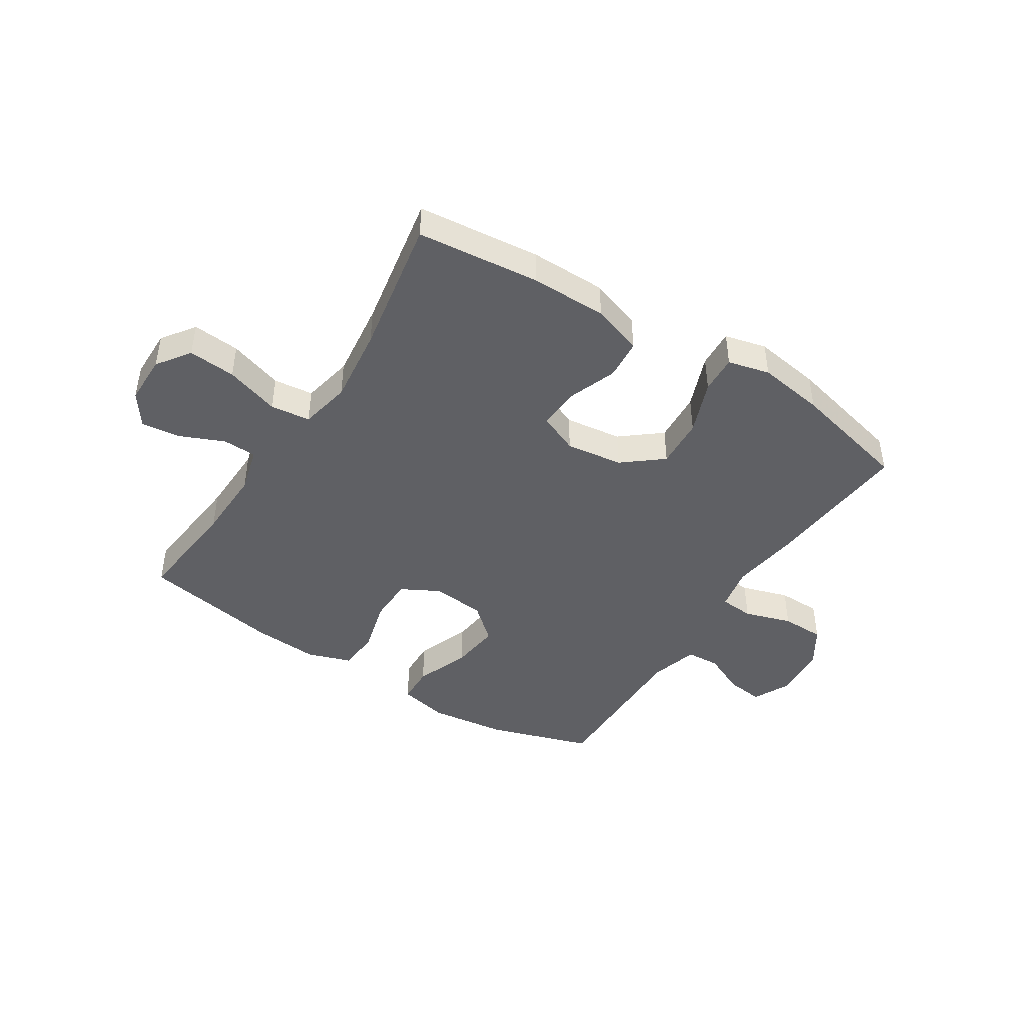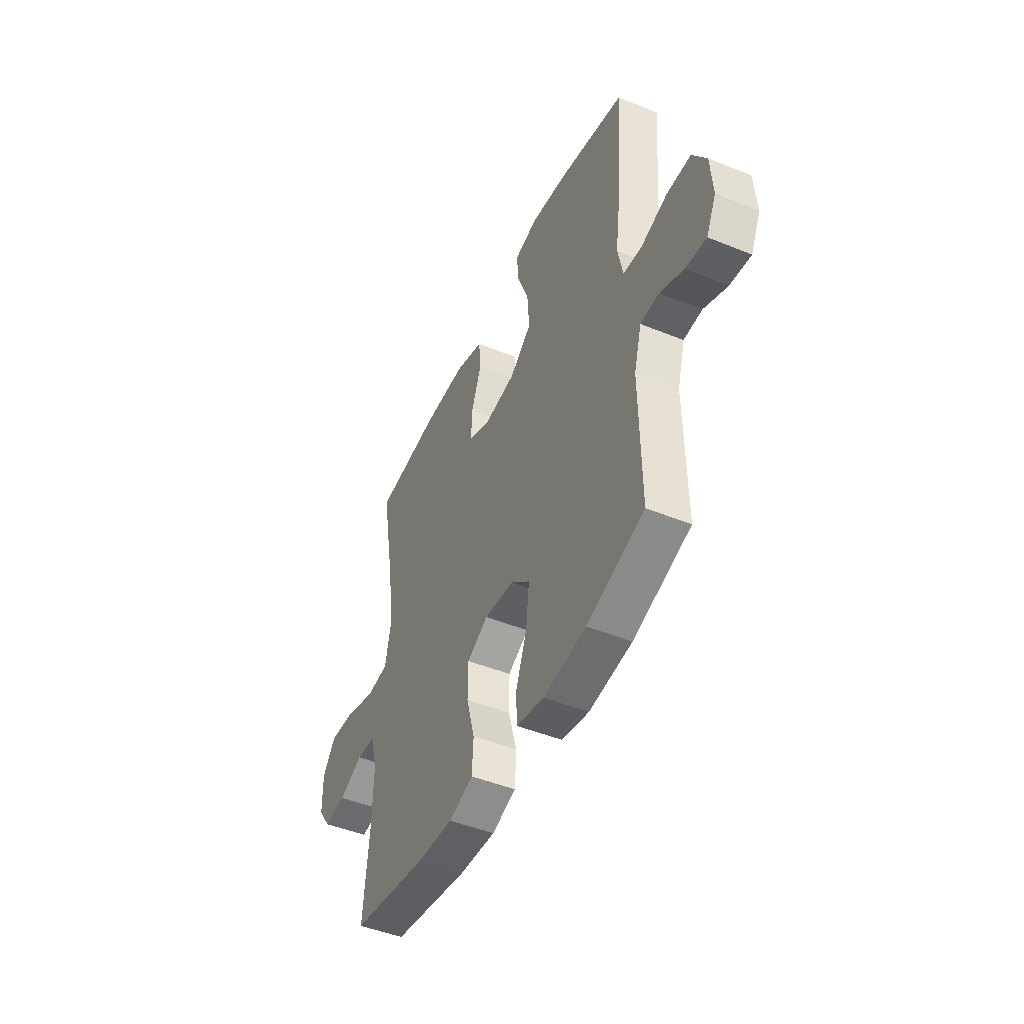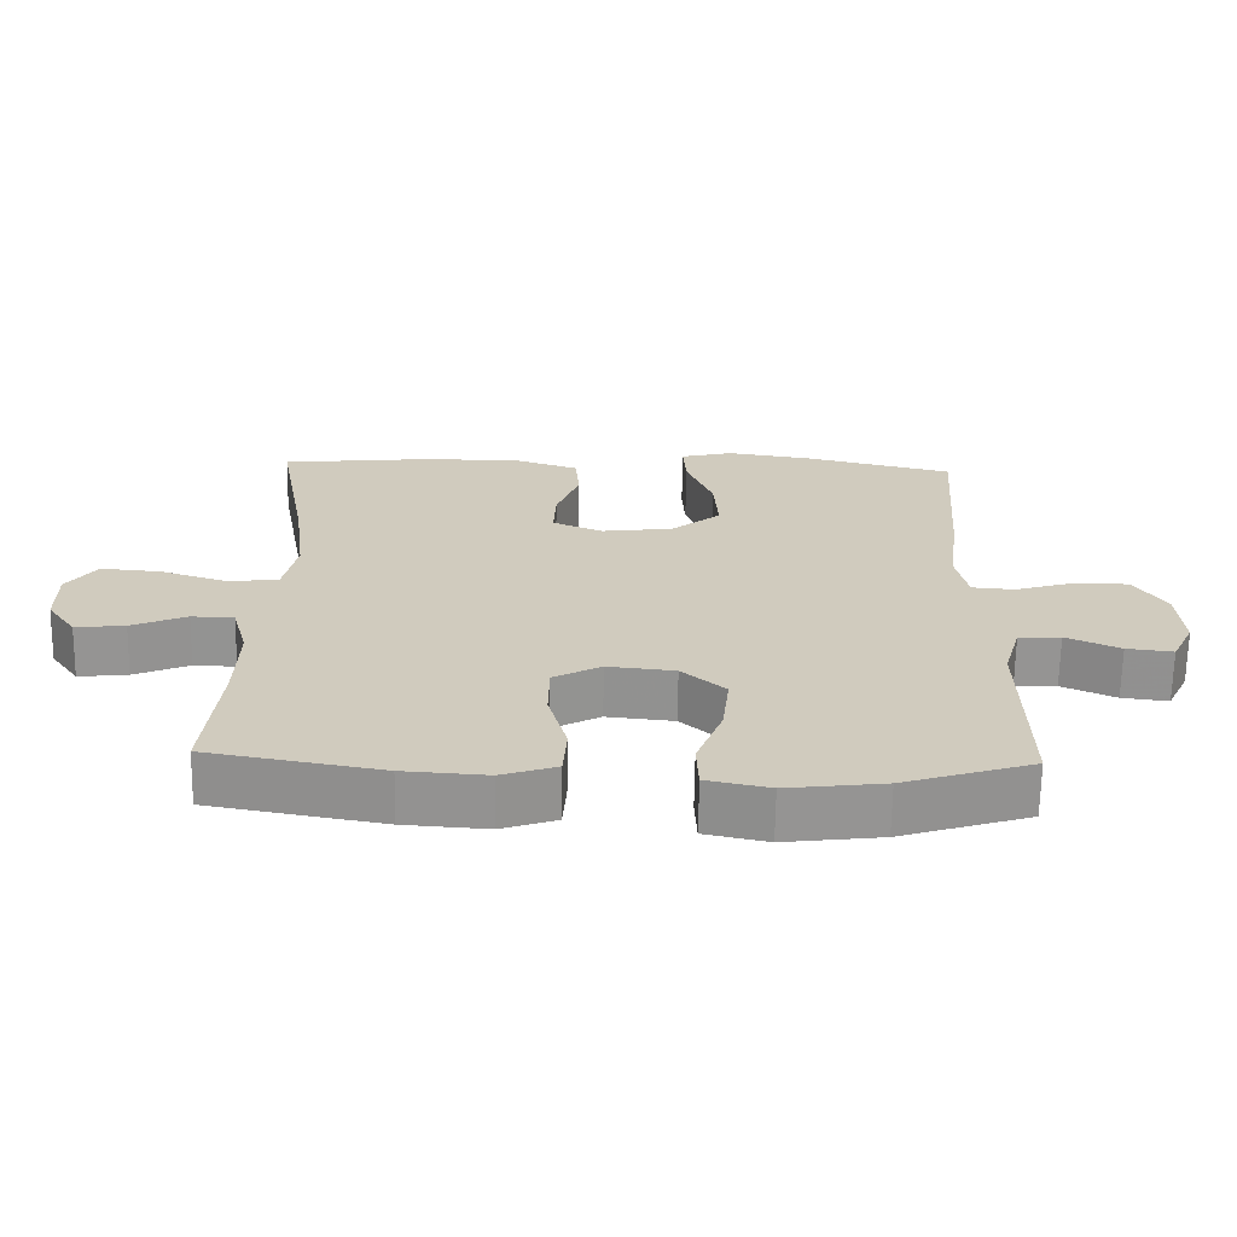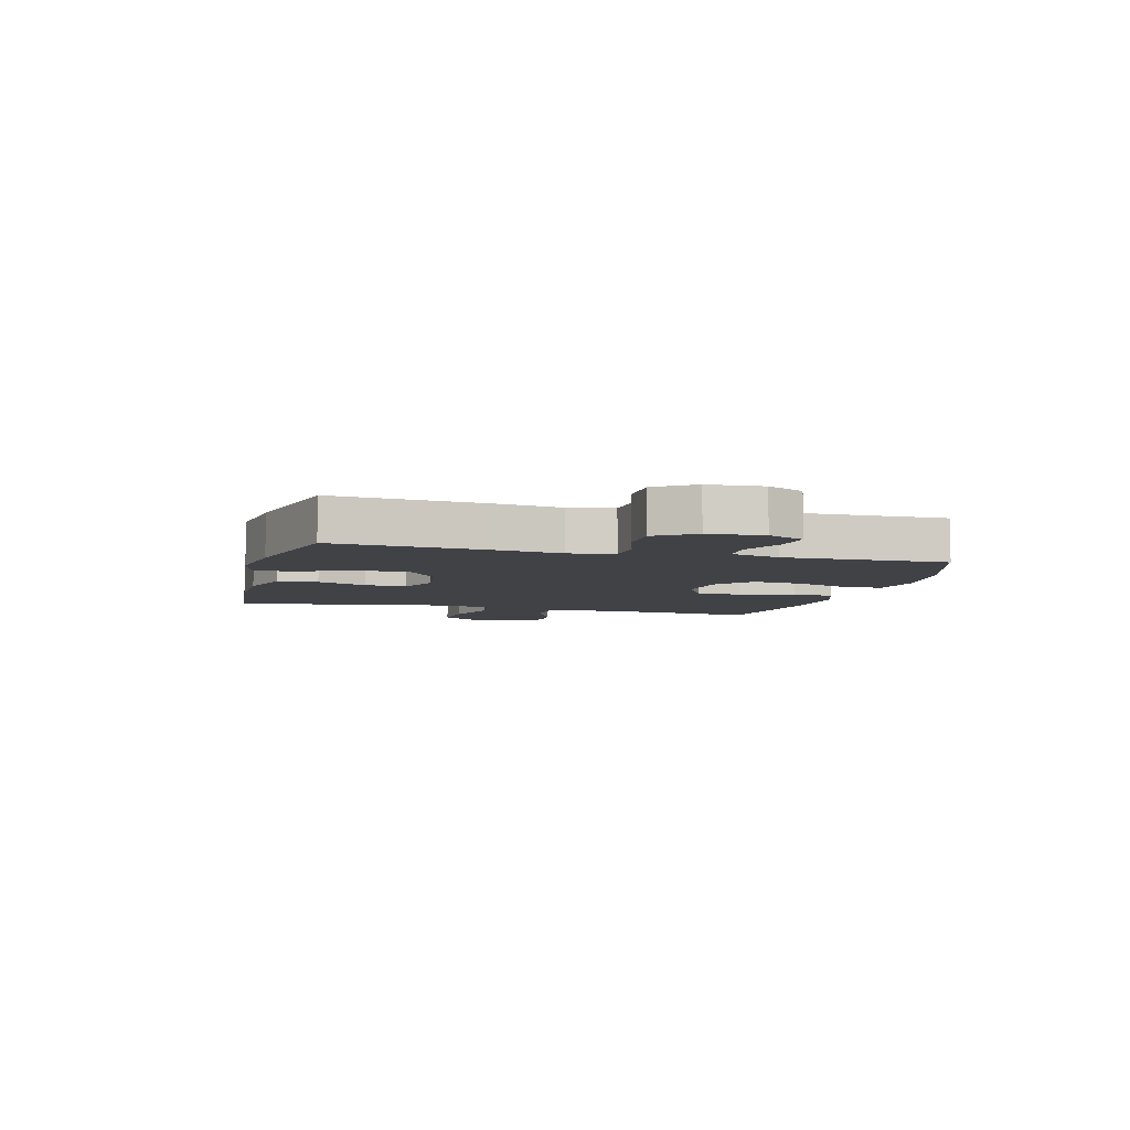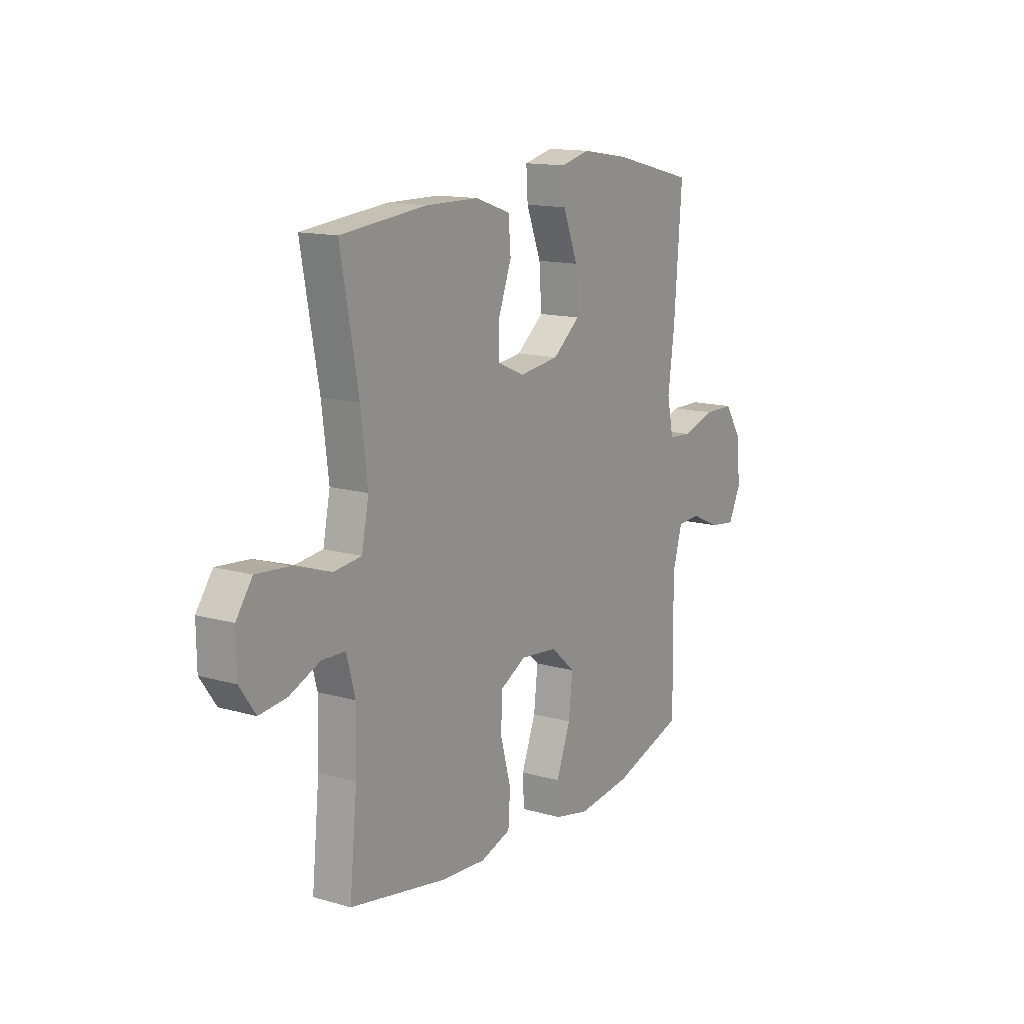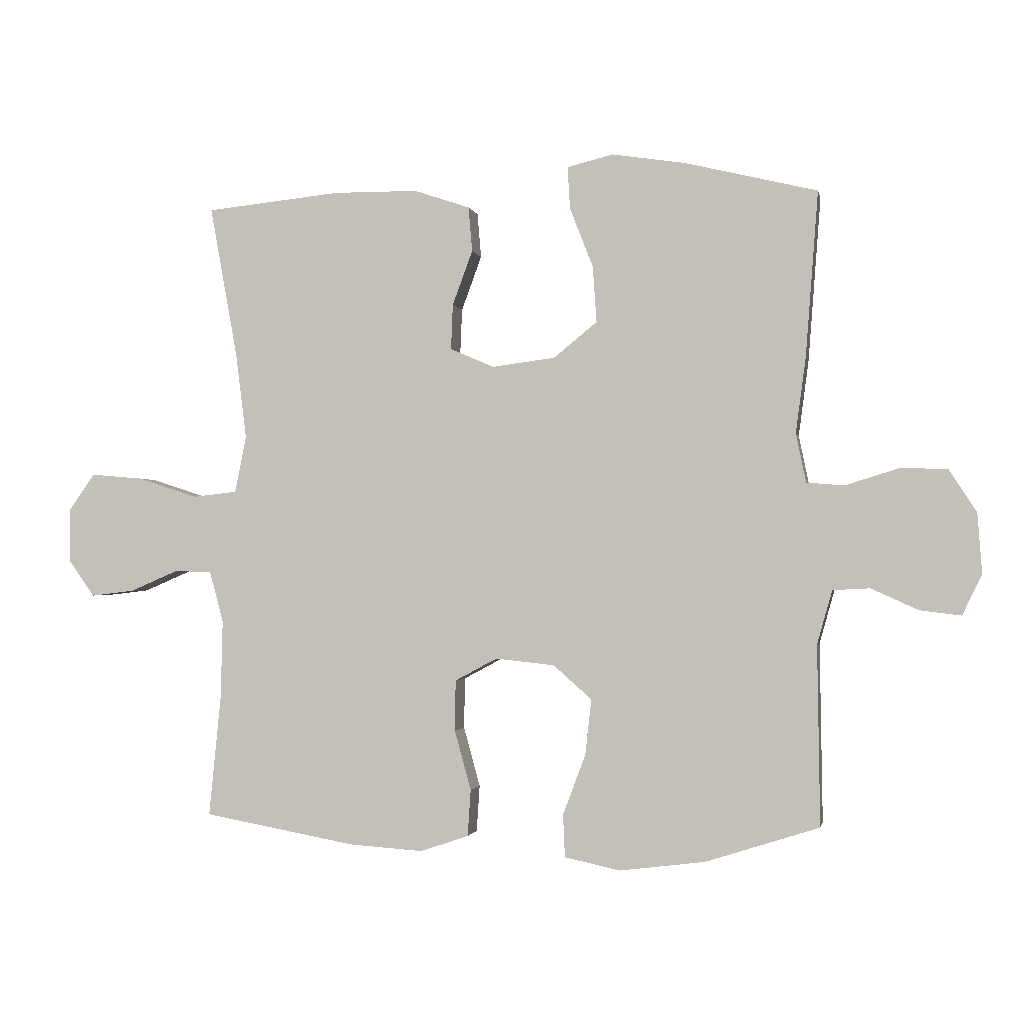
<metadata>
{"format":"obj","ext":"obj","renderer":"f3d","projection":"perspective","resolution":1024,"background":"white","views":[{"elev":-44.1,"azim":-32.6,"up":"+Y"},{"elev":-47.2,"azim":65.3,"up":"+Z"},{"elev":-66.9,"azim":-0.9,"up":"+Z"},{"elev":-6.3,"azim":75.3,"up":"+Y"},{"elev":13.9,"azim":-57.5,"up":"+Z"},{"elev":-1.5,"azim":11.1,"up":"+Z"}]}
</metadata>
<code>
v 0.5 0.07 -0.5
v 0.319 0.07 -0.558
v 0.183 0.07 -0.575
v 0.095 0.07 -0.556
v 0.092 0.07 -0.488
v 0.128 0.07 -0.393
v 0.138 0.07 -0.304
v 0.077 0.07 -0.25
v -0.017 0.07 -0.24
v -0.084 0.07 -0.276
v -0.085 0.07 -0.357
v -0.059 0.07 -0.452
v -0.064 0.07 -0.526
v -0.141 0.07 -0.552
v -0.258 0.07 -0.544
v -0.5 0.07 -0.5
v -0.481 0.07 -0.307
v -0.478 0.07 -0.182
v -0.5 0.07 -0.101
v -0.559 0.07 -0.099
v -0.636 0.07 -0.132
v -0.705 0.07 -0.14
v -0.745 0.07 -0.083
v -0.746 0.07 0.004
v -0.705 0.07 0.062
v -0.622 0.07 0.055
v -0.527 0.07 0.024
v -0.457 0.07 0.032
v -0.439 0.07 0.122
v -0.456 0.07 0.258
v -0.5 0.07 0.5
v -0.286 0.07 0.522
v -0.152 0.07 0.521
v -0.063 0.07 0.491
v -0.057 0.07 0.42
v -0.089 0.07 0.333
v -0.092 0.07 0.261
v -0.022 0.07 0.231
v 0.078 0.07 0.244
v 0.147 0.07 0.3
v 0.141 0.07 0.389
v 0.104 0.07 0.484
v 0.1 0.07 0.551
v 0.173 0.07 0.569
v 0.29 0.07 0.551
v 0.5 0.07 0.5
v 0.48 0.07 0.238
v 0.464 0.07 0.118
v 0.48 0.07 0.04
v 0.54 0.07 0.035
v 0.623 0.07 0.061
v 0.699 0.07 0.06
v 0.743 0.07 -0.008
v 0.75 0.07 -0.104
v 0.719 0.07 -0.168
v 0.654 0.07 -0.16
v 0.579 0.07 -0.126
v 0.52 0.07 -0.129
v 0.496 0.07 -0.214
v 0.5 0 -0.5
v 0.319 0 -0.558
v 0.183 0 -0.575
v 0.095 0 -0.556
v 0.092 0 -0.488
v 0.128 0 -0.393
v 0.138 0 -0.304
v 0.077 0 -0.25
v -0.017 0 -0.24
v -0.084 0 -0.276
v -0.085 0 -0.357
v -0.059 0 -0.452
v -0.064 0 -0.526
v -0.141 0 -0.552
v -0.258 0 -0.544
v -0.5 0 -0.5
v -0.481 0 -0.307
v -0.478 0 -0.182
v -0.5 0 -0.101
v -0.559 0 -0.099
v -0.636 0 -0.132
v -0.705 0 -0.14
v -0.745 0 -0.083
v -0.746 0 0.004
v -0.705 0 0.062
v -0.622 0 0.055
v -0.527 0 0.024
v -0.457 0 0.032
v -0.439 0 0.122
v -0.456 0 0.258
v -0.5 0 0.5
v -0.286 0 0.522
v -0.152 0 0.521
v -0.063 0 0.491
v -0.057 0 0.42
v -0.089 0 0.333
v -0.092 0 0.261
v -0.022 0 0.231
v 0.078 0 0.244
v 0.147 0 0.3
v 0.141 0 0.389
v 0.104 0 0.484
v 0.1 0 0.551
v 0.173 0 0.569
v 0.29 0 0.551
v 0.5 0 0.5
v 0.48 0 0.238
v 0.464 0 0.118
v 0.48 0 0.04
v 0.54 0 0.035
v 0.623 0 0.061
v 0.699 0 0.06
v 0.743 0 -0.008
v 0.75 0 -0.104
v 0.719 0 -0.168
v 0.654 0 -0.16
v 0.579 0 -0.126
v 0.52 0 -0.129
v 0.496 0 -0.214
f 54 55 56 57
f 54 57 58
f 53 54 58
f 50 51 52 53
f 49 50 53 58
f 45 46 47 48
f 45 48 49
f 41 42 43 44
f 40 41 44 45
f 33 34 35 36
f 33 36 37
f 30 31 32 33
f 29 30 33 37
f 28 29 37 38
f 24 25 26 27
f 22 23 24 27
f 20 21 22 27
f 19 20 27 28
f 18 19 28 38
f 14 15 16 17
f 11 12 13 14
f 10 11 14 17
f 9 10 17 18
f 3 4 5 6
f 3 6 7
f 59 1 2 3
f 59 3 7
f 58 59 7 8
f 40 45 49 58
f 39 40 58 8
f 18 38 39
f 8 9 18 39
f 116 115 114 113
f 117 116 113
f 117 113 112
f 112 111 110 109
f 117 112 109 108
f 107 106 105 104
f 108 107 104
f 103 102 101 100
f 104 103 100 99
f 95 94 93 92
f 96 95 92
f 92 91 90 89
f 96 92 89 88
f 97 96 88 87
f 86 85 84 83
f 86 83 82 81
f 86 81 80 79
f 87 86 79 78
f 97 87 78 77
f 76 75 74 73
f 73 72 71 70
f 76 73 70 69
f 77 76 69 68
f 65 64 63 62
f 66 65 62
f 62 61 60 118
f 66 62 118
f 67 66 118 117
f 117 108 104 99
f 67 117 99 98
f 98 97 77
f 98 77 68 67
f 1 60 61 2
f 2 61 62 3
f 3 62 63 4
f 4 63 64 5
f 5 64 65 6
f 6 65 66 7
f 7 66 67 8
f 8 67 68 9
f 9 68 69 10
f 10 69 70 11
f 11 70 71 12
f 12 71 72 13
f 13 72 73 14
f 14 73 74 15
f 15 74 75 16
f 16 75 76 17
f 17 76 77 18
f 18 77 78 19
f 19 78 79 20
f 20 79 80 21
f 21 80 81 22
f 22 81 82 23
f 23 82 83 24
f 24 83 84 25
f 25 84 85 26
f 26 85 86 27
f 27 86 87 28
f 28 87 88 29
f 29 88 89 30
f 30 89 90 31
f 31 90 91 32
f 32 91 92 33
f 33 92 93 34
f 34 93 94 35
f 35 94 95 36
f 36 95 96 37
f 37 96 97 38
f 38 97 98 39
f 39 98 99 40
f 40 99 100 41
f 41 100 101 42
f 42 101 102 43
f 43 102 103 44
f 44 103 104 45
f 45 104 105 46
f 46 105 106 47
f 47 106 107 48
f 48 107 108 49
f 49 108 109 50
f 50 109 110 51
f 51 110 111 52
f 52 111 112 53
f 53 112 113 54
f 54 113 114 55
f 55 114 115 56
f 56 115 116 57
f 57 116 117 58
f 58 117 118 59
f 59 118 60 1

</code>
